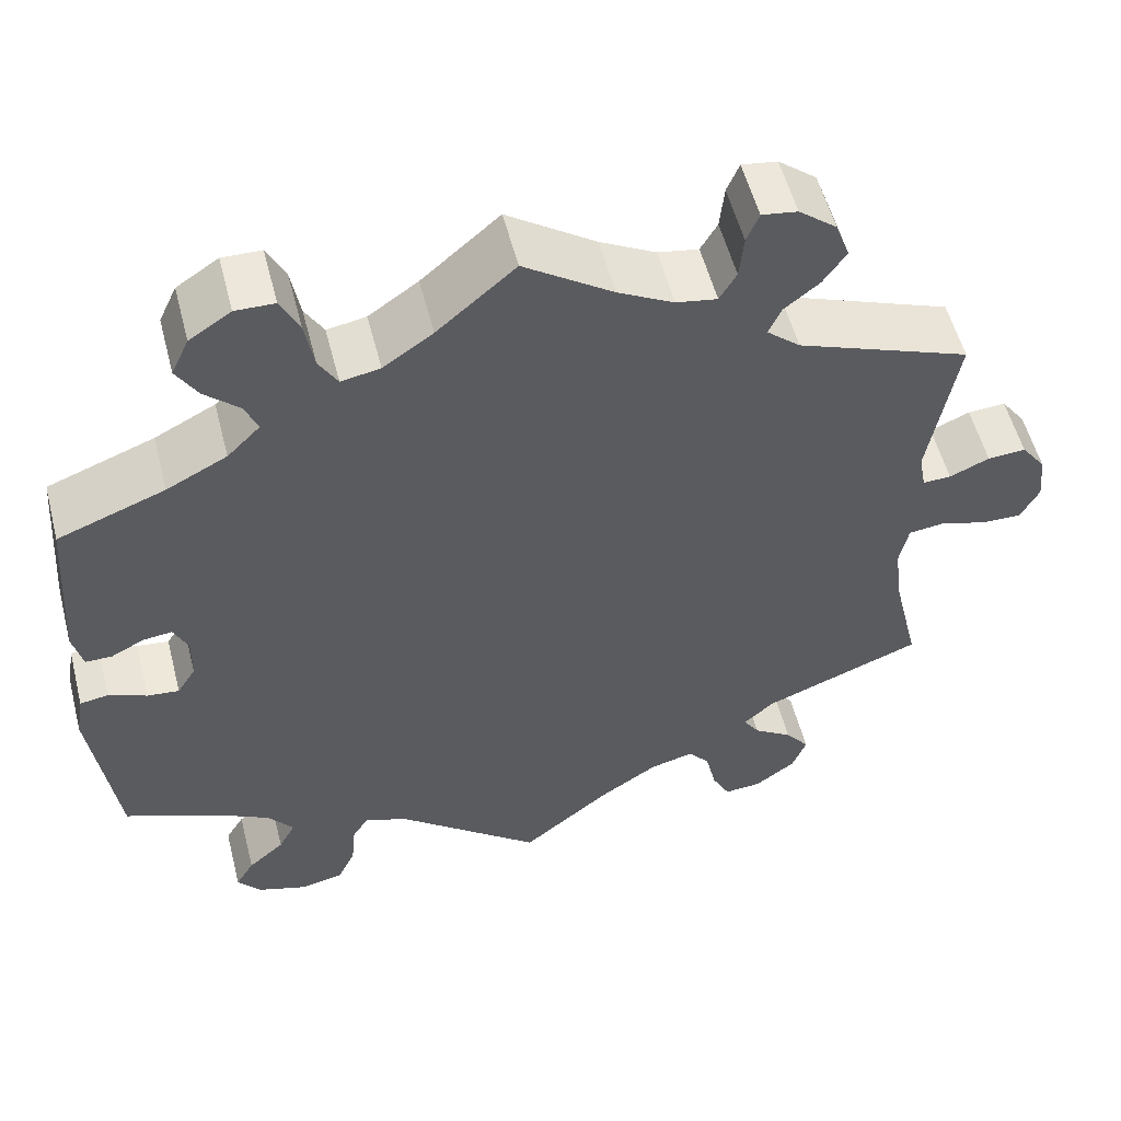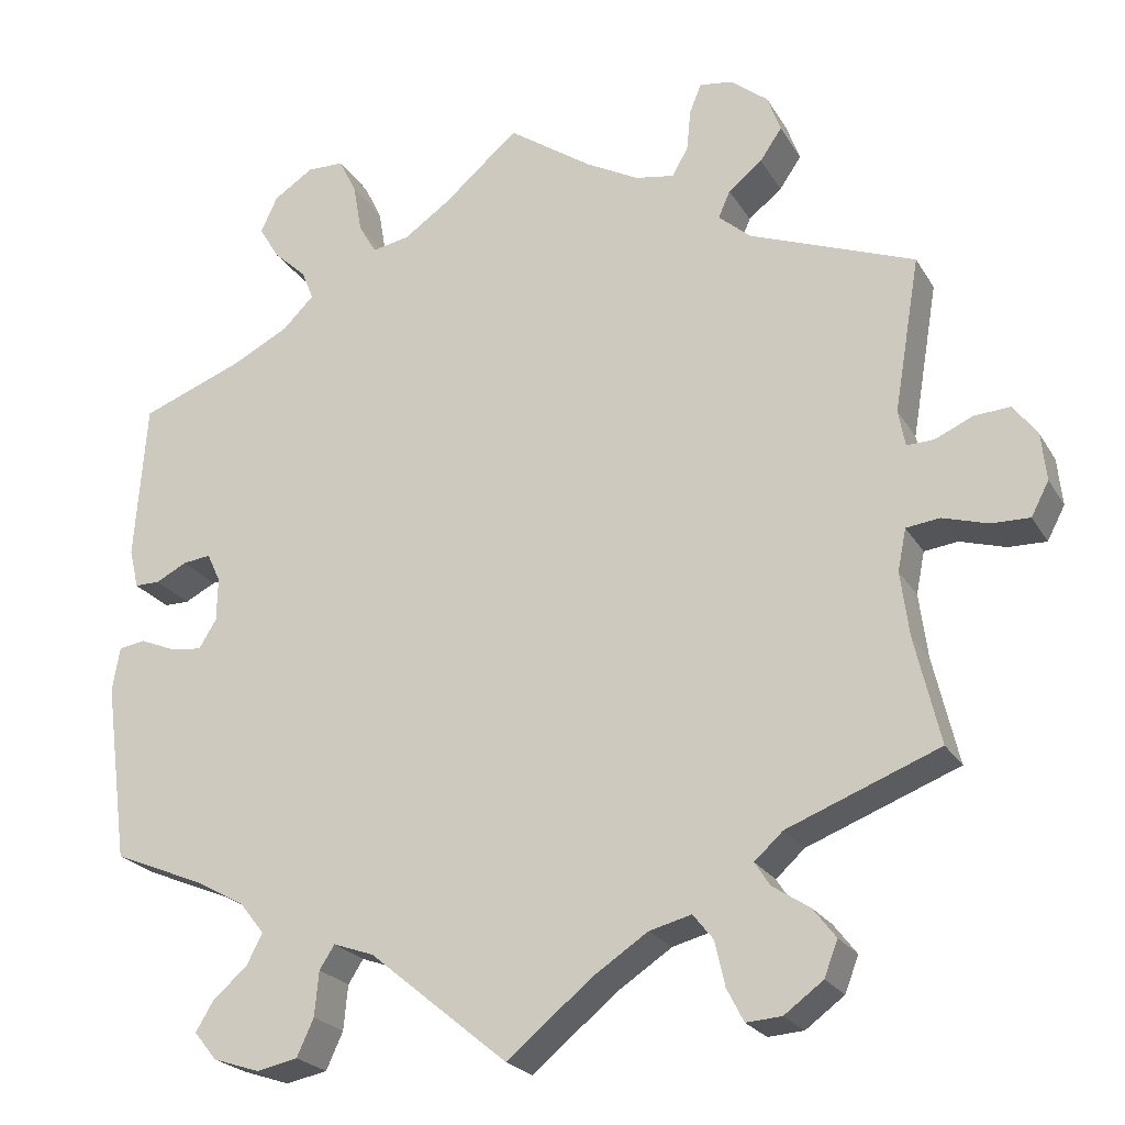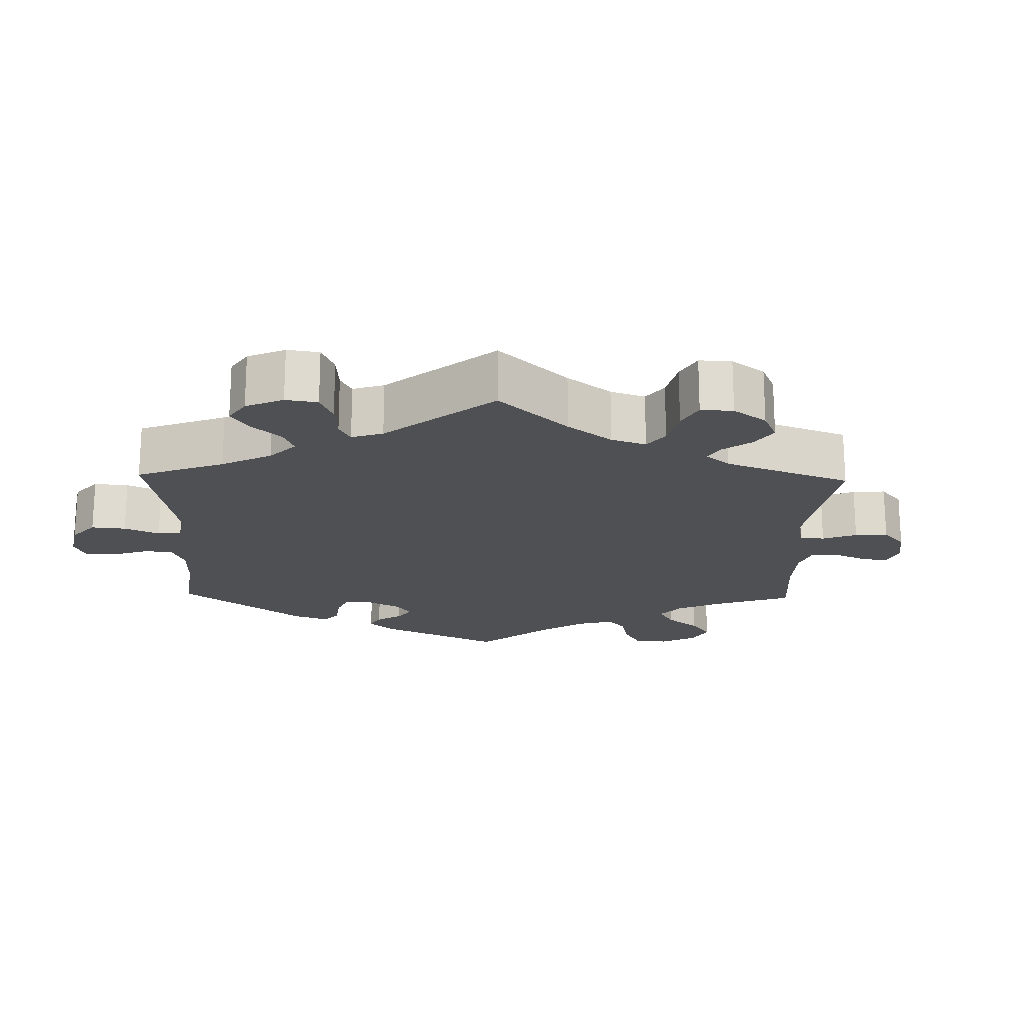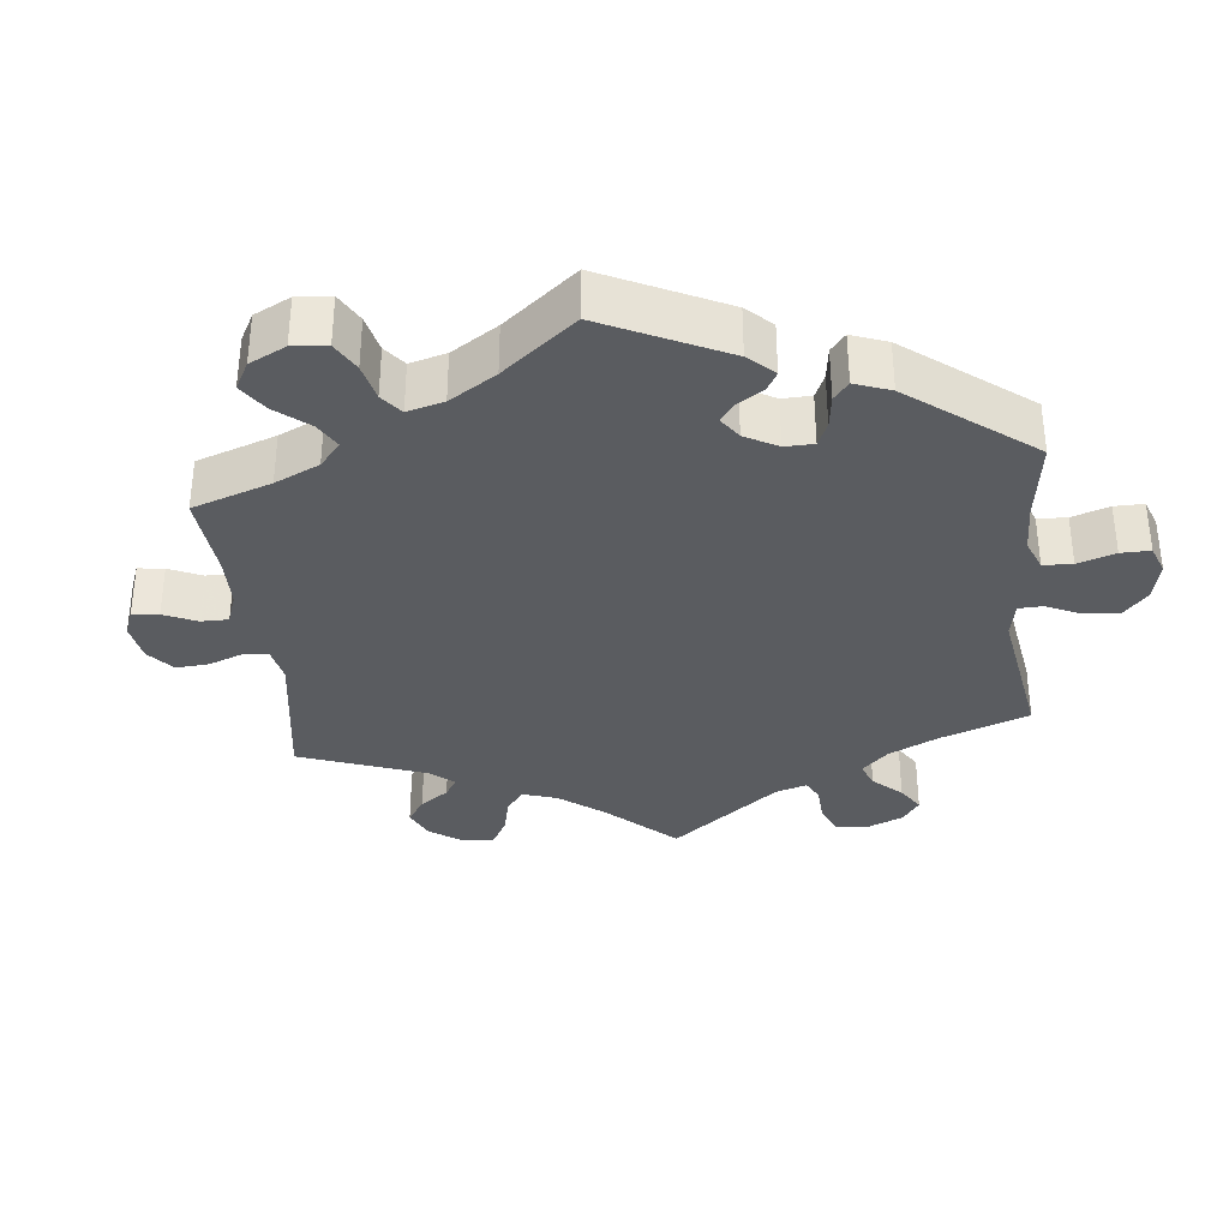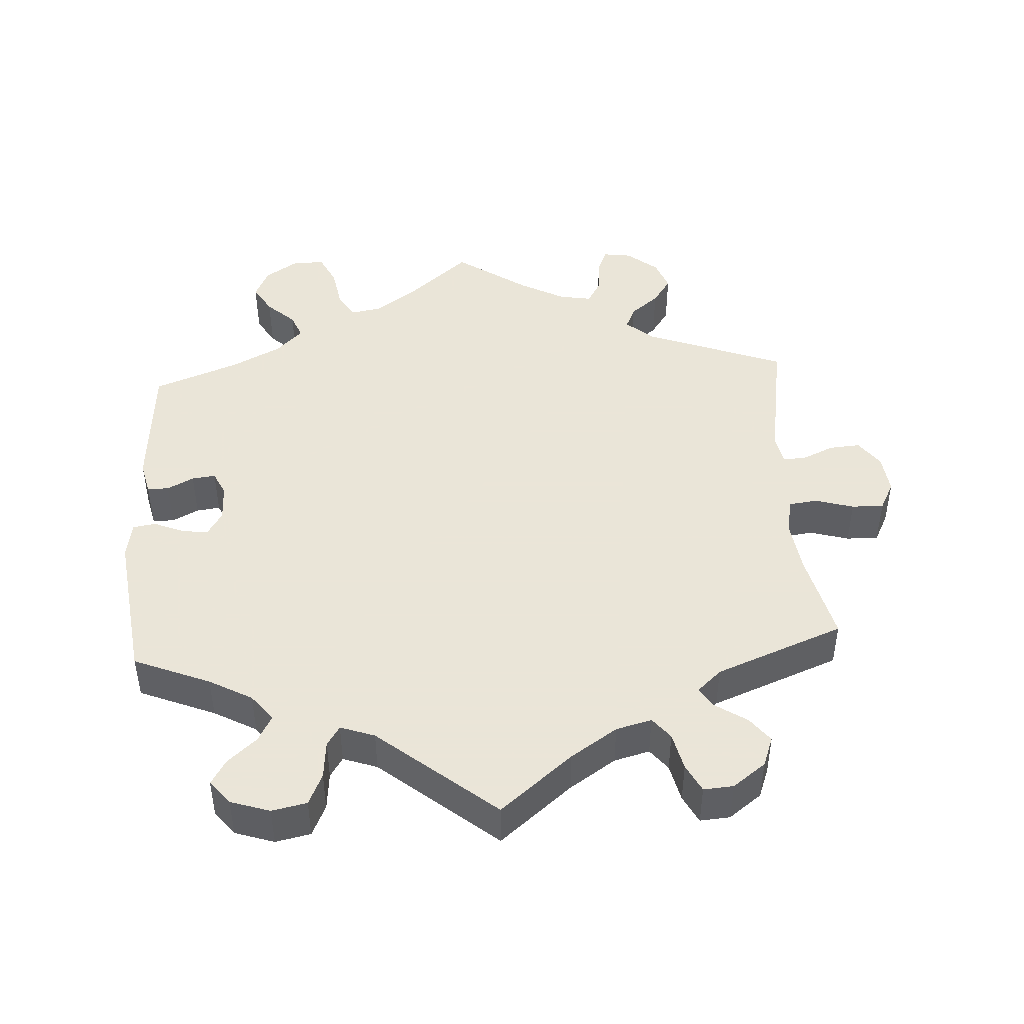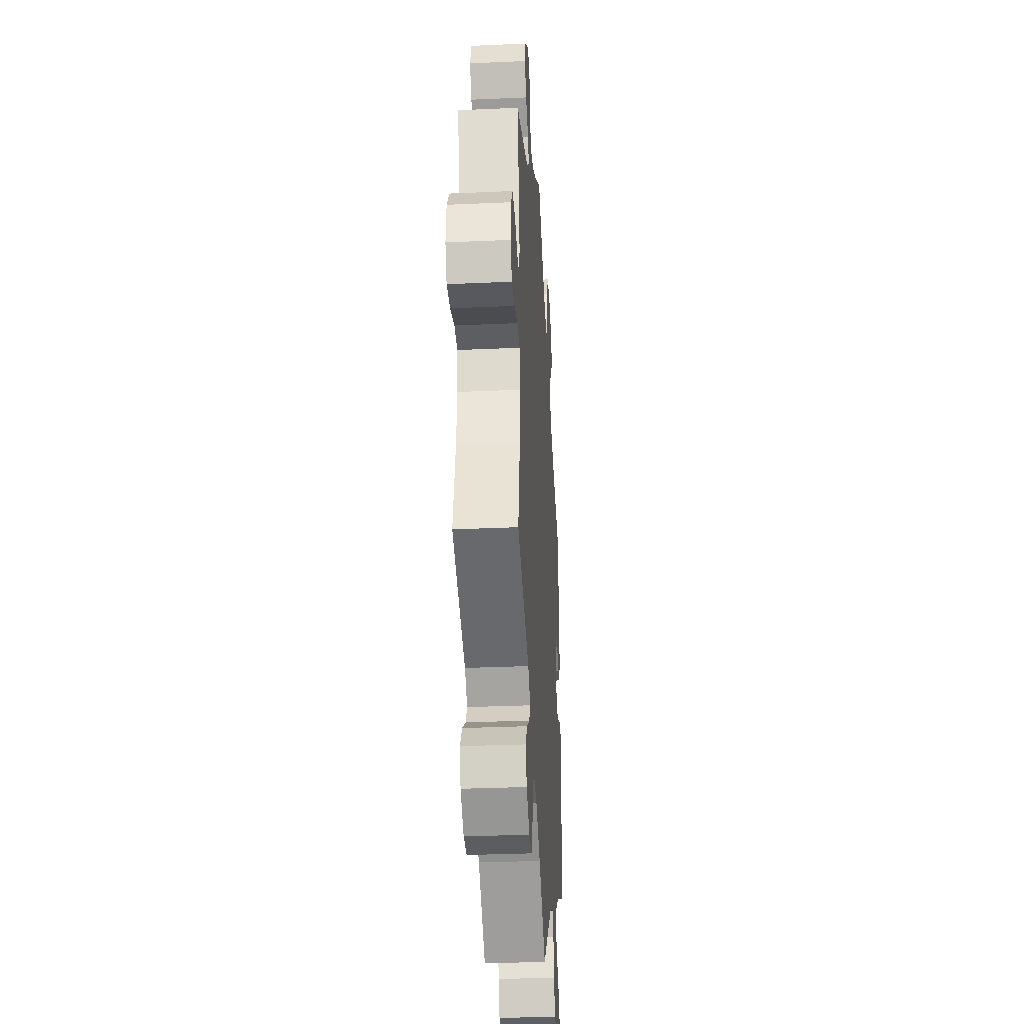
<metadata>
{"format":"obj","ext":"obj","renderer":"f3d","projection":"perspective","resolution":1024,"background":"white","views":[{"elev":55.0,"azim":165.6,"up":"+Z"},{"elev":-22.9,"azim":-156.6,"up":"+Z"},{"elev":-19.1,"azim":-121.4,"up":"+Y"},{"elev":-33.8,"azim":66.2,"up":"+Y"},{"elev":45.5,"azim":176.5,"up":"+Y"},{"elev":-31.6,"azim":-86.4,"up":"+Z"}]}
</metadata>
<code>
v 0.394 0.07 -0.333
v 0.334 0.07 -0.366
v 0.305 0.07 -0.403
v 0.324 0.07 -0.439
v 0.365 0.07 -0.475
v 0.386 0.07 -0.51
v 0.359 0.07 -0.543
v 0.304 0.07 -0.561
v 0.255 0.07 -0.551
v 0.235 0.07 -0.507
v 0.23 0.07 -0.454
v 0.212 0.07 -0.426
v 0.164 0.07 -0.443
v 0 0.07 -0.578
v -0.101 0.07 -0.495
v -0.166 0.07 -0.452
v -0.216 0.07 -0.439
v -0.24 0.07 -0.469
v -0.252 0.07 -0.522
v -0.272 0.07 -0.561
v -0.314 0.07 -0.558
v -0.36 0.07 -0.524
v -0.376 0.07 -0.482
v -0.349 0.07 -0.447
v -0.305 0.07 -0.418
v -0.287 0.07 -0.39
v -0.321 0.07 -0.359
v -0.501 0.07 -0.289
v -0.471 0.07 -0.162
v -0.461 0.07 -0.086
v -0.471 0.07 -0.036
v -0.511 0.07 -0.031
v -0.565 0.07 -0.047
v -0.61 0.07 -0.048
v -0.631 0.07 -0.008
v -0.625 0.07 0.048
v -0.597 0.07 0.086
v -0.554 0.07 0.083
v -0.509 0.07 0.063
v -0.477 0.07 0.062
v -0.469 0.07 0.105
v -0.5 0.07 0.289
v -0.304 0.07 0.364
v -0.266 0.07 0.397
v -0.28 0.07 0.429
v -0.32 0.07 0.461
v -0.346 0.07 0.499
v -0.33 0.07 0.543
v -0.287 0.07 0.578
v -0.247 0.07 0.584
v -0.233 0.07 0.55
v -0.228 0.07 0.5
v -0.209 0.07 0.467
v -0.163 0.07 0.475
v -0.1 0.07 0.509
v 0 0.07 0.578
v 0.088 0.07 0.502
v 0.144 0.07 0.463
v 0.188 0.07 0.455
v 0.209 0.07 0.491
v 0.219 0.07 0.549
v 0.24 0.07 0.592
v 0.284 0.07 0.593
v 0.331 0.07 0.562
v 0.351 0.07 0.519
v 0.327 0.07 0.479
v 0.288 0.07 0.443
v 0.274 0.07 0.408
v 0.311 0.07 0.371
v 0.379 0.07 0.336
v 0.5 0.07 0.29
v 0.514 0.07 0.103
v 0.503 0.07 0.056
v 0.473 0.07 0.056
v 0.436 0.07 0.075
v 0.403 0.07 0.079
v 0.387 0.07 0.045
v 0.388 0.07 -0.007
v 0.409 0.07 -0.041
v 0.445 0.07 -0.037
v 0.488 0.07 -0.019
v 0.52 0.07 -0.024
v 0.529 0.07 -0.076
v 0.501 0.07 -0.289
v 0.394 0 -0.333
v 0.334 0 -0.366
v 0.305 0 -0.403
v 0.324 0 -0.439
v 0.365 0 -0.475
v 0.386 0 -0.51
v 0.359 0 -0.543
v 0.304 0 -0.561
v 0.255 0 -0.551
v 0.235 0 -0.507
v 0.23 0 -0.454
v 0.212 0 -0.426
v 0.164 0 -0.443
v 0 0 -0.578
v -0.101 0 -0.495
v -0.166 0 -0.452
v -0.216 0 -0.439
v -0.24 0 -0.469
v -0.252 0 -0.522
v -0.272 0 -0.561
v -0.314 0 -0.558
v -0.36 0 -0.524
v -0.376 0 -0.482
v -0.349 0 -0.447
v -0.305 0 -0.418
v -0.287 0 -0.39
v -0.321 0 -0.359
v -0.501 0 -0.289
v -0.471 0 -0.162
v -0.461 0 -0.086
v -0.471 0 -0.036
v -0.511 0 -0.031
v -0.565 0 -0.047
v -0.61 0 -0.048
v -0.631 0 -0.008
v -0.625 0 0.048
v -0.597 0 0.086
v -0.554 0 0.083
v -0.509 0 0.063
v -0.477 0 0.062
v -0.469 0 0.105
v -0.5 0 0.289
v -0.304 0 0.364
v -0.266 0 0.397
v -0.28 0 0.429
v -0.32 0 0.461
v -0.346 0 0.499
v -0.33 0 0.543
v -0.287 0 0.578
v -0.247 0 0.584
v -0.233 0 0.55
v -0.228 0 0.5
v -0.209 0 0.467
v -0.163 0 0.475
v -0.1 0 0.509
v 0 0 0.578
v 0.088 0 0.502
v 0.144 0 0.463
v 0.188 0 0.455
v 0.209 0 0.491
v 0.219 0 0.549
v 0.24 0 0.592
v 0.284 0 0.593
v 0.331 0 0.562
v 0.351 0 0.519
v 0.327 0 0.479
v 0.288 0 0.443
v 0.274 0 0.408
v 0.311 0 0.371
v 0.379 0 0.336
v 0.5 0 0.29
v 0.514 0 0.103
v 0.503 0 0.056
v 0.473 0 0.056
v 0.436 0 0.075
v 0.403 0 0.079
v 0.387 0 0.045
v 0.388 0 -0.007
v 0.409 0 -0.041
v 0.445 0 -0.037
v 0.488 0 -0.019
v 0.52 0 -0.024
v 0.529 0 -0.076
v 0.501 0 -0.289
f 83 84 1
f 80 81 82 83
f 79 80 83 1
f 78 79 1 2
f 77 78 2 3
f 72 73 74 75
f 70 71 72 75
f 69 70 75 76
f 68 69 76 77
f 64 65 66 67
f 64 67 68
f 63 64 68
f 60 61 62 63
f 59 60 63 68
f 58 59 68 77
f 55 56 57
f 54 55 57 58
f 53 54 58 77
f 49 50 51 52
f 49 52 53
f 48 49 53
f 45 46 47 48
f 45 48 53 77
f 41 42 43
f 40 41 43 44
f 36 37 38 39
f 36 39 40
f 35 36 40
f 32 33 34 35
f 31 32 35 40
f 30 31 40 44
f 27 28 29
f 26 27 29 30
f 22 23 24 25
f 22 25 26
f 21 22 26
f 18 19 20 21
f 17 18 21 26
f 16 17 26 30
f 13 14 15
f 12 13 15 16
f 8 9 10 11
f 8 11 12
f 7 8 12
f 4 5 6 7
f 3 4 7 12
f 44 45 77 3
f 16 30 44
f 3 12 16 44
f 85 168 167
f 167 166 165 164
f 85 167 164 163
f 86 85 163 162
f 87 86 162 161
f 159 158 157 156
f 159 156 155 154
f 160 159 154 153
f 161 160 153 152
f 151 150 149 148
f 152 151 148
f 152 148 147
f 147 146 145 144
f 152 147 144 143
f 161 152 143 142
f 141 140 139
f 142 141 139 138
f 161 142 138 137
f 136 135 134 133
f 137 136 133
f 137 133 132
f 132 131 130 129
f 161 137 132 129
f 127 126 125
f 128 127 125 124
f 123 122 121 120
f 124 123 120
f 124 120 119
f 119 118 117 116
f 124 119 116 115
f 128 124 115 114
f 113 112 111
f 114 113 111 110
f 109 108 107 106
f 110 109 106
f 110 106 105
f 105 104 103 102
f 110 105 102 101
f 114 110 101 100
f 99 98 97
f 100 99 97 96
f 95 94 93 92
f 96 95 92
f 96 92 91
f 91 90 89 88
f 96 91 88 87
f 87 161 129 128
f 128 114 100
f 128 100 96 87
f 1 85 86 2
f 2 86 87 3
f 3 87 88 4
f 4 88 89 5
f 5 89 90 6
f 6 90 91 7
f 7 91 92 8
f 8 92 93 9
f 9 93 94 10
f 10 94 95 11
f 11 95 96 12
f 12 96 97 13
f 13 97 98 14
f 14 98 99 15
f 15 99 100 16
f 16 100 101 17
f 17 101 102 18
f 18 102 103 19
f 19 103 104 20
f 20 104 105 21
f 21 105 106 22
f 22 106 107 23
f 23 107 108 24
f 24 108 109 25
f 25 109 110 26
f 26 110 111 27
f 27 111 112 28
f 28 112 113 29
f 29 113 114 30
f 30 114 115 31
f 31 115 116 32
f 32 116 117 33
f 33 117 118 34
f 34 118 119 35
f 35 119 120 36
f 36 120 121 37
f 37 121 122 38
f 38 122 123 39
f 39 123 124 40
f 40 124 125 41
f 41 125 126 42
f 42 126 127 43
f 43 127 128 44
f 44 128 129 45
f 45 129 130 46
f 46 130 131 47
f 47 131 132 48
f 48 132 133 49
f 49 133 134 50
f 50 134 135 51
f 51 135 136 52
f 52 136 137 53
f 53 137 138 54
f 54 138 139 55
f 55 139 140 56
f 56 140 141 57
f 57 141 142 58
f 58 142 143 59
f 59 143 144 60
f 60 144 145 61
f 61 145 146 62
f 62 146 147 63
f 63 147 148 64
f 64 148 149 65
f 65 149 150 66
f 66 150 151 67
f 67 151 152 68
f 68 152 153 69
f 69 153 154 70
f 70 154 155 71
f 71 155 156 72
f 72 156 157 73
f 73 157 158 74
f 74 158 159 75
f 75 159 160 76
f 76 160 161 77
f 77 161 162 78
f 78 162 163 79
f 79 163 164 80
f 80 164 165 81
f 81 165 166 82
f 82 166 167 83
f 83 167 168 84
f 84 168 85 1

</code>
